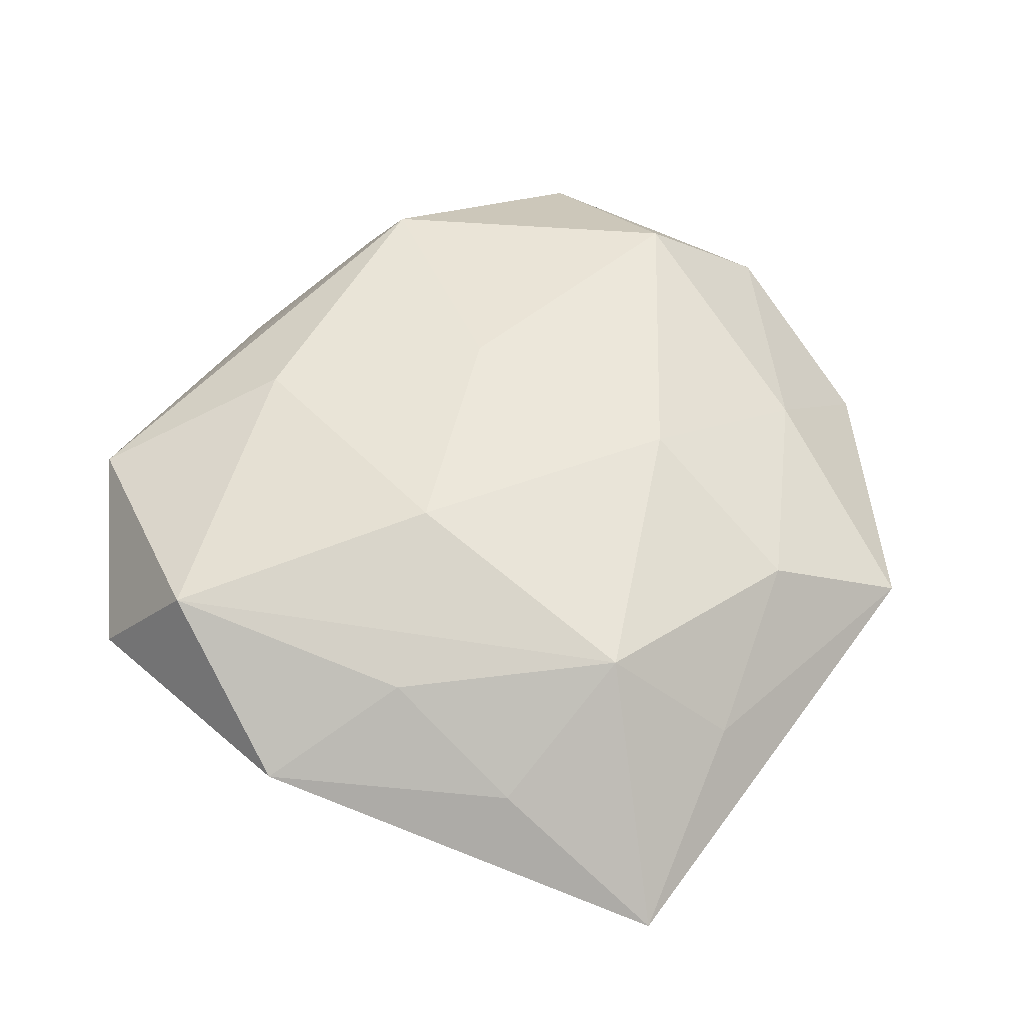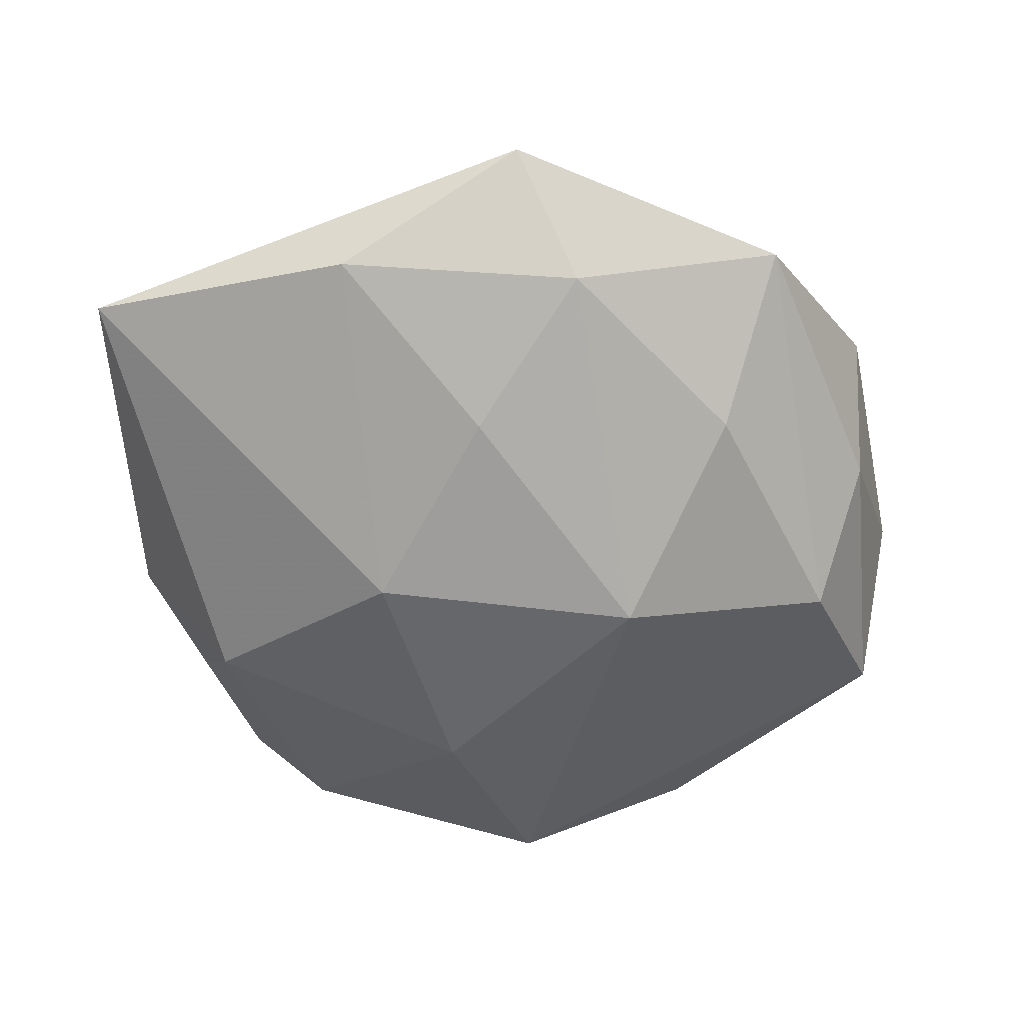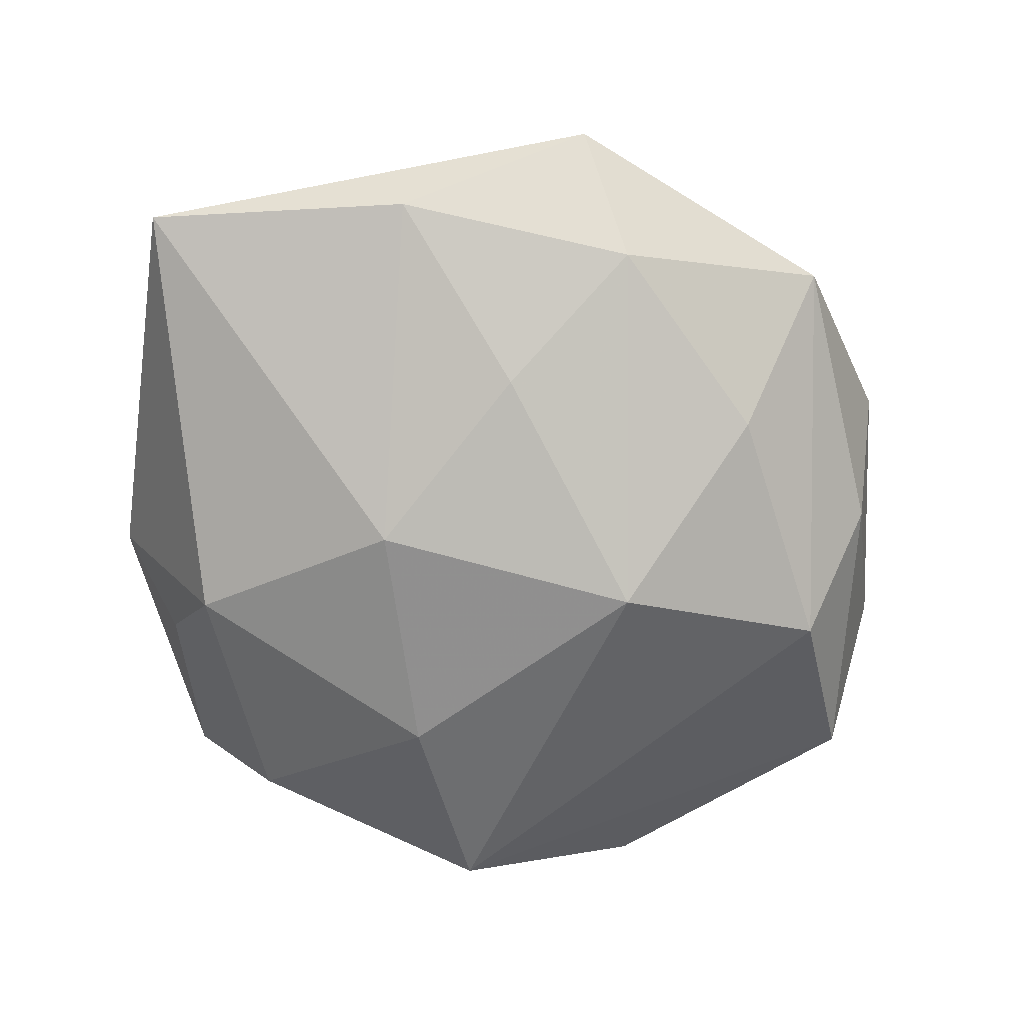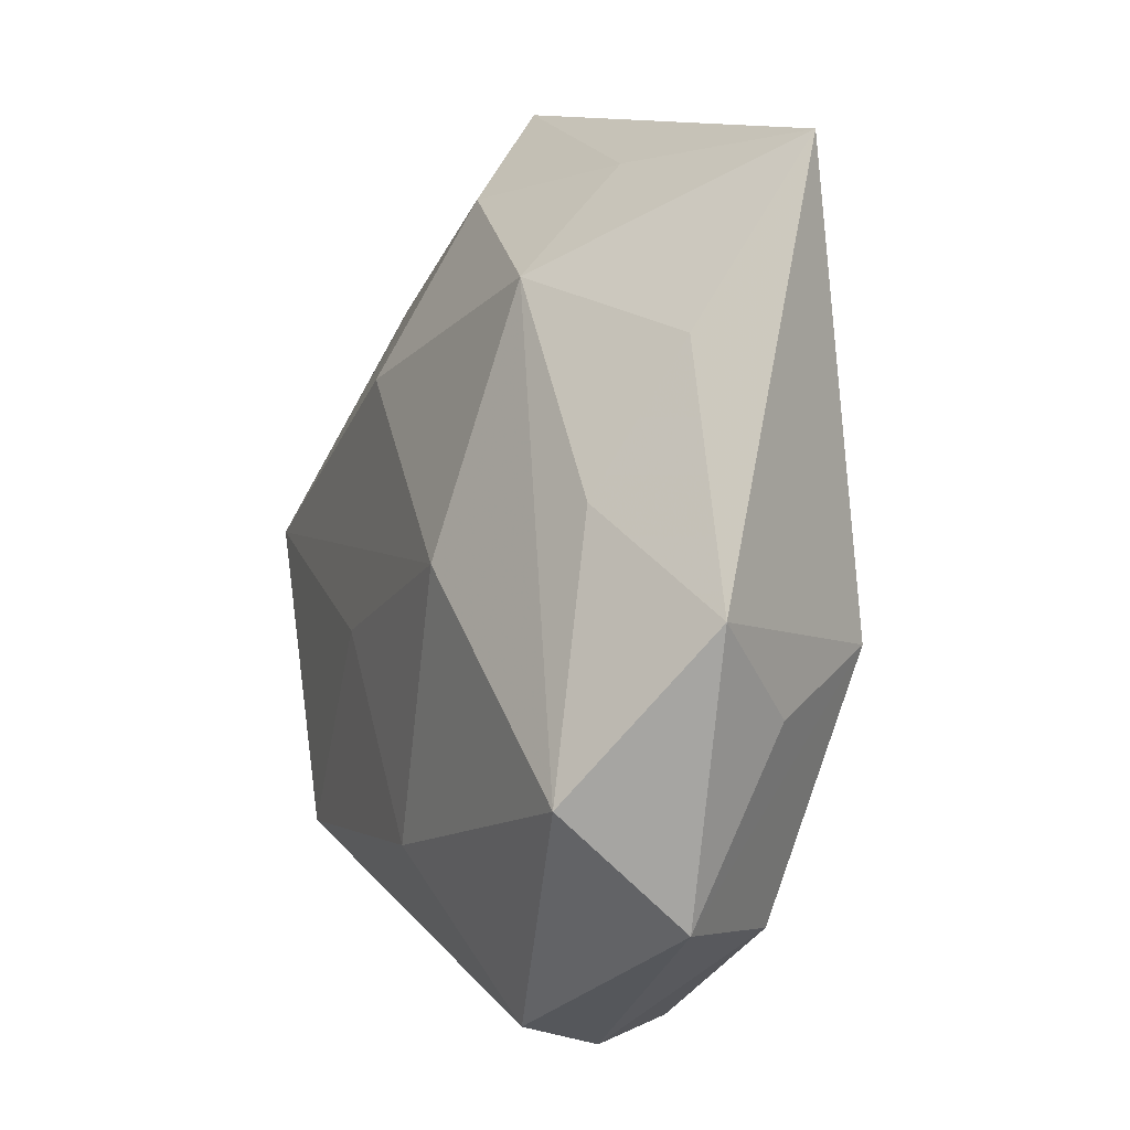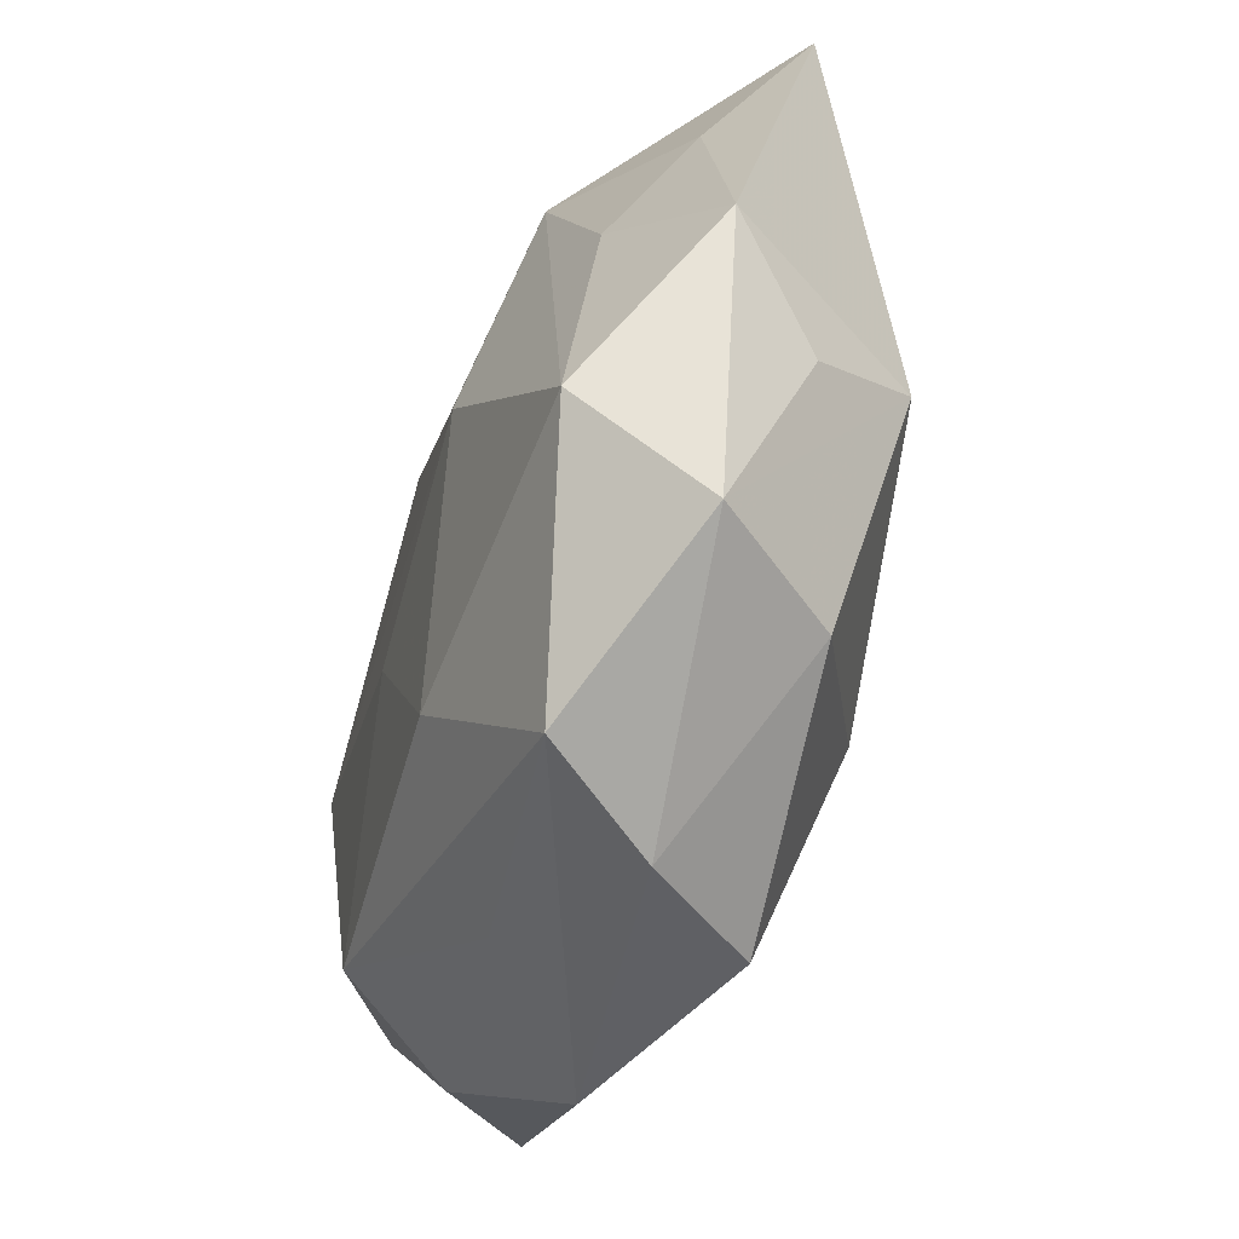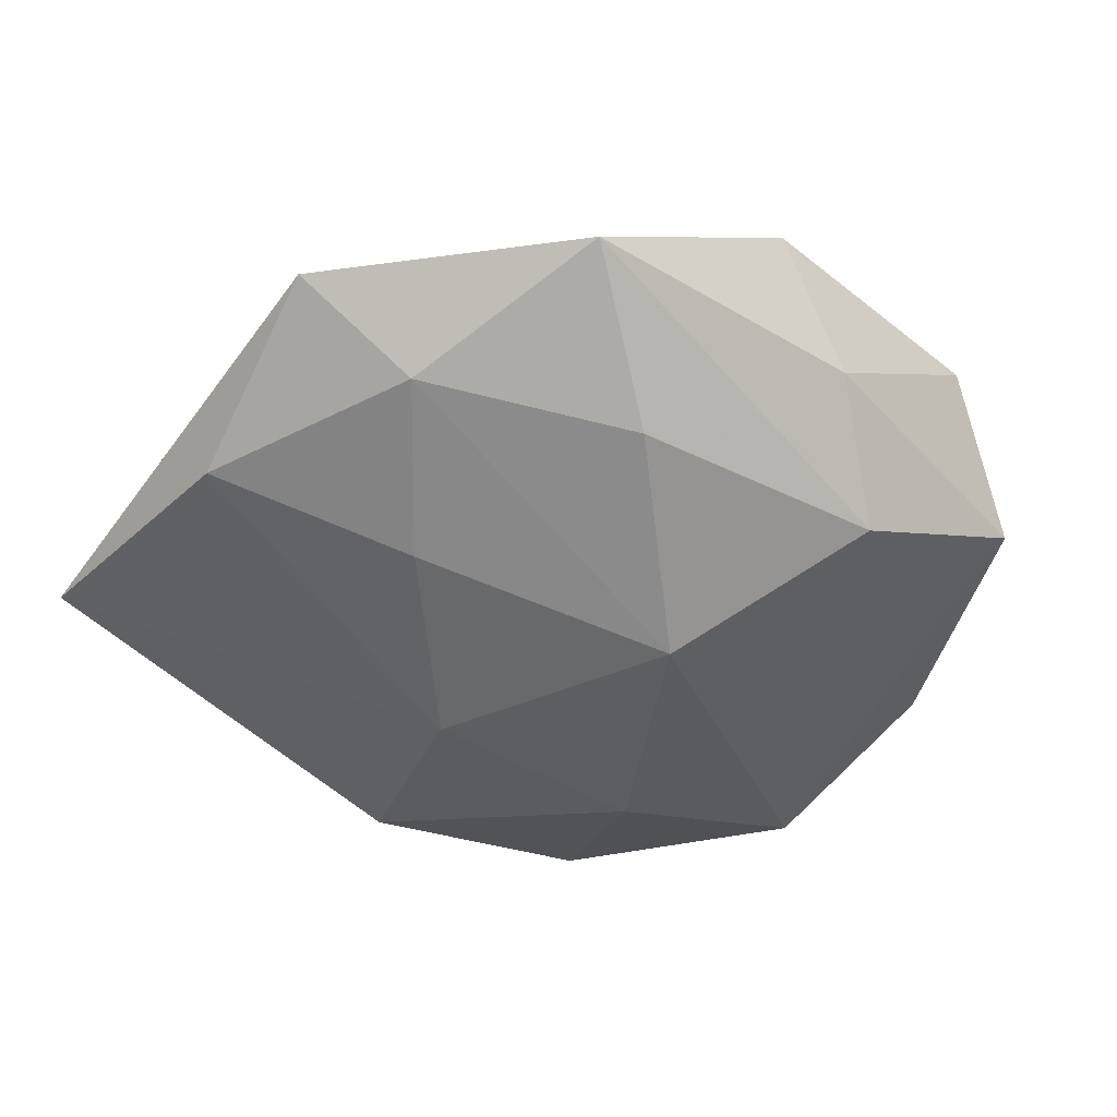
<metadata>
{"format":"obj","ext":"obj","renderer":"f3d","projection":"perspective","resolution":1024,"background":"white","views":[{"elev":53.0,"azim":108.9,"up":"+Z"},{"elev":-56.9,"azim":-178.2,"up":"+Z"},{"elev":-69.5,"azim":172.1,"up":"+Z"},{"elev":-9.1,"azim":66.8,"up":"+Y"},{"elev":-57.6,"azim":71.9,"up":"+Y"},{"elev":-44.5,"azim":-143.1,"up":"+Z"}]}
</metadata>
<code>
v -0.03033 0.006705 -0.003292
v 0.01819 0.01675 0.01032
v 0.001526 -0.01809 0.01186
v -0.001881 0.01414 0.01287
v 0.001298 0.01657 -0.011
v -0.02443 0.007078 0.0122
v 0.01037 -0.02988 0.006889
v 0.01666 0.02551 0.002668
v -0.03161 -0.01418 -0.004267
v -0.006264 -0.00282 0.01297
v 0.03231 -0.00661 0.003121
v -0.02653 -0.00171 -0.01038
v 0.02684 -0.01156 -0.003447
v -0.034 -0.004723 0.004389
v 0.004778 -0.01457 -0.01328
v 0.02463 0.001346 0.008552
v -0.02273 0.02628 -0.001668
v 0.03168 0.02413 -0.003534
v 0.02829 0.01147 0.003398
v -0.007515 -0.02486 0.004795
v -0.01039 0.0008971 -0.01563
v -0.01339 0.02224 0.006567
v 0.01191 -0.0008769 0.01384
v 0.0238 -0.02446 0.001465
v -0.01837 0.01513 -0.009306
v 0.02378 -0.006206 -0.01065
v -0.02028 -0.01508 0.01071
v -0.03061 0.01446 0.004244
v 0.003916 0.02603 0.007705
v 0.01711 -0.02367 -0.007052
v -0.01527 -0.028 -0.003008
v 0.009671 0.002952 -0.01406
v -0.006733 0.02705 -0.006336
v -0.001398 -0.02919 -0.008708
v -0.02357 -0.01998 0.002837
v 0.004679 -0.03111 -0.0009198
v 0.02379 -0.01722 0.01044
v 0.01167 0.0285 -0.005607
v -0.002268 0.03486 0.0009425
f 18 11 26
f 24 11 37
f 37 7 24
f 30 26 24
f 39 33 17
f 18 26 32
f 17 33 25
f 25 33 21
f 36 24 7
f 36 34 30
f 30 24 36
f 35 9 31
f 31 9 34
f 34 36 31
f 31 36 7
f 31 27 35
f 13 26 11
f 11 24 13
f 13 24 26
f 19 11 18
f 18 2 19
f 37 11 16
f 16 2 37
f 11 19 16
f 16 19 2
f 18 39 8
f 8 2 18
f 4 2 29
f 29 8 39
f 2 8 29
f 4 29 22
f 22 29 39
f 22 39 17
f 17 28 22
f 37 2 23
f 23 2 4
f 3 7 37
f 3 27 7
f 37 23 3
f 14 9 35
f 35 27 14
f 21 33 5
f 5 32 21
f 15 32 26
f 15 26 30
f 30 34 15
f 15 34 21
f 21 32 15
f 12 25 21
f 21 34 12
f 34 9 12
f 17 25 12
f 7 27 20
f 20 31 7
f 27 31 20
f 27 3 10
f 10 3 23
f 28 14 6
f 6 14 27
f 4 22 6
f 6 22 28
f 27 10 6
f 6 23 4
f 6 10 23
f 18 32 38
f 32 5 38
f 38 5 33
f 38 39 18
f 33 39 38
f 1 28 17
f 17 12 1
f 1 12 9
f 9 14 1
f 1 14 28

</code>
